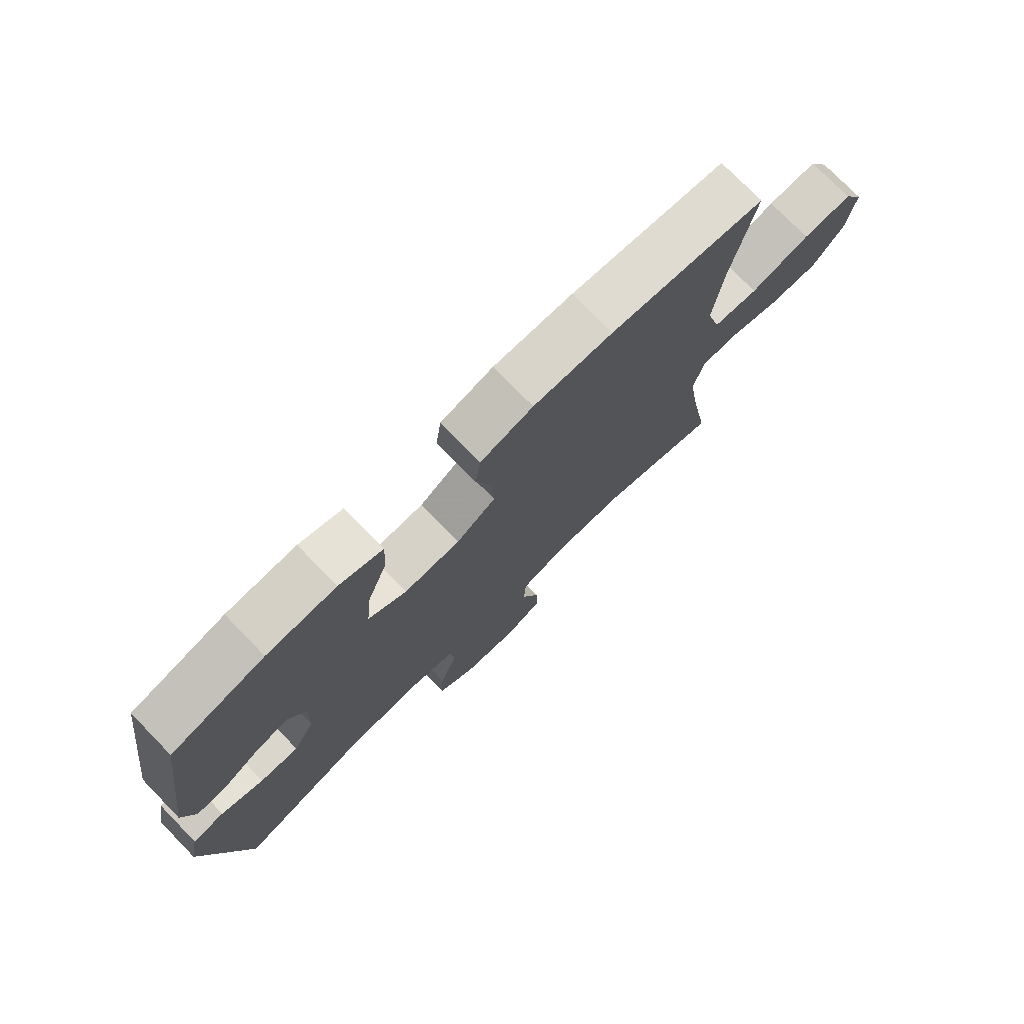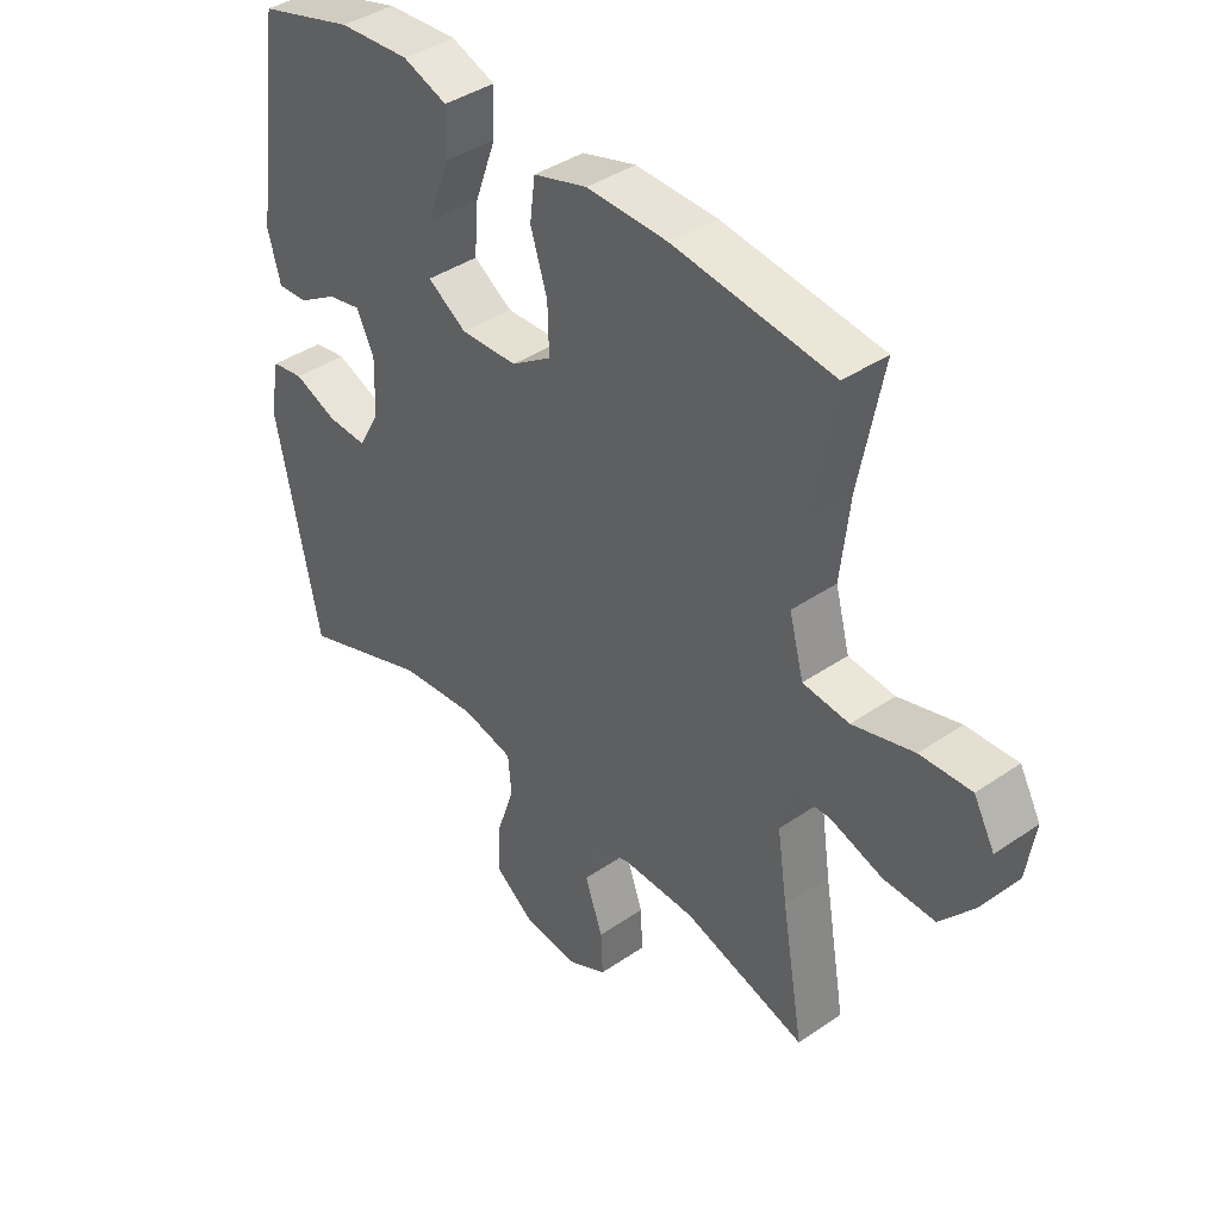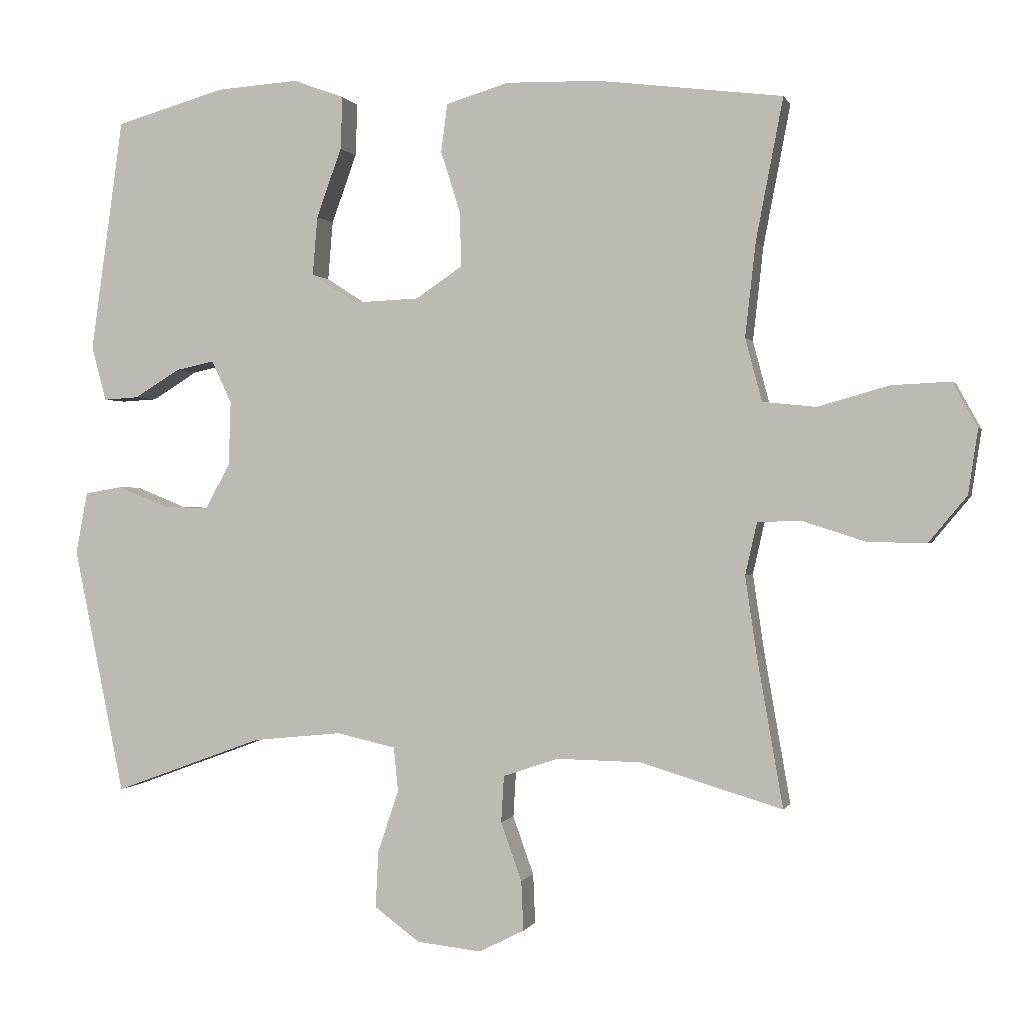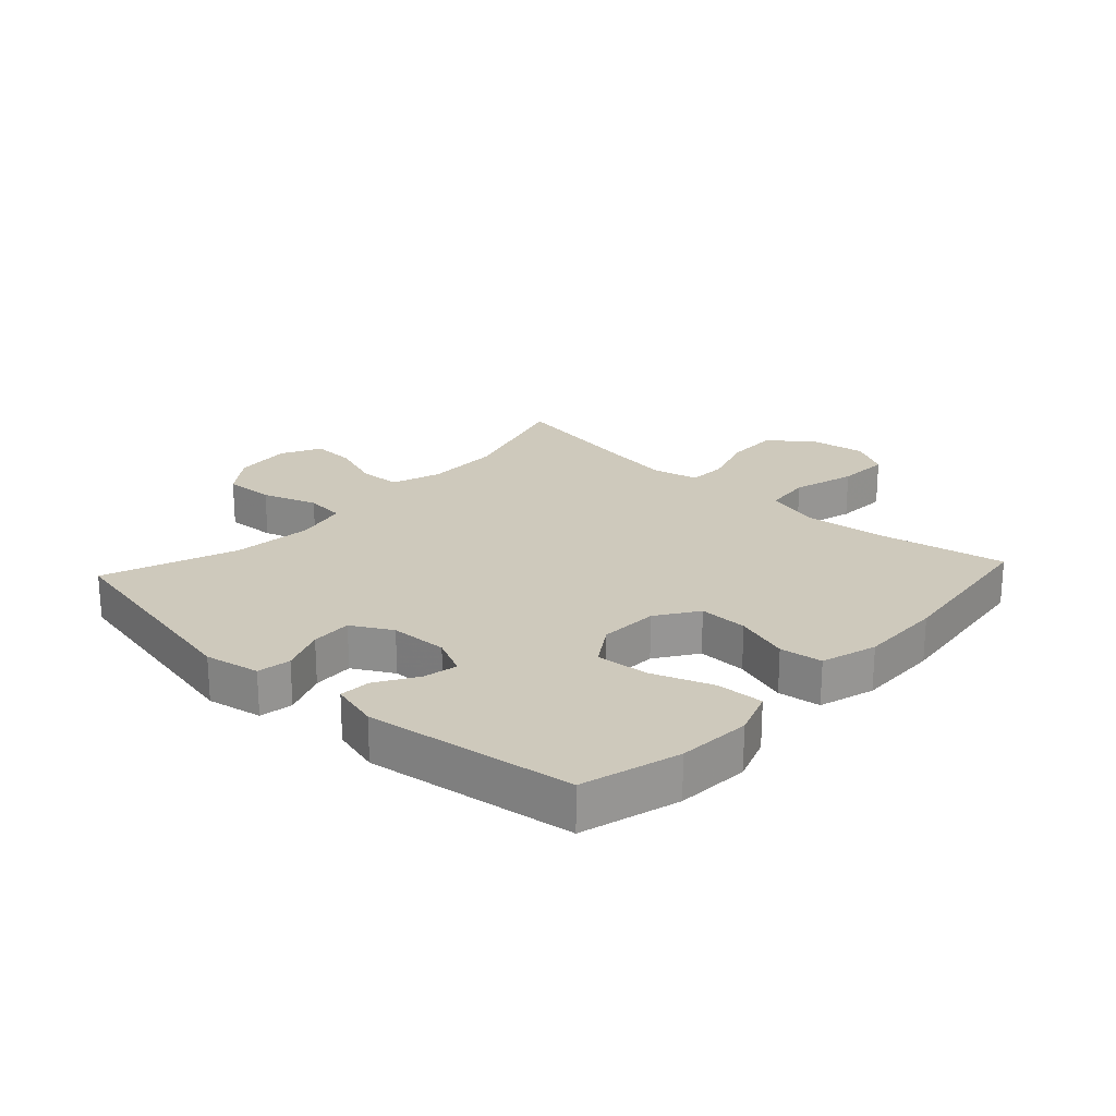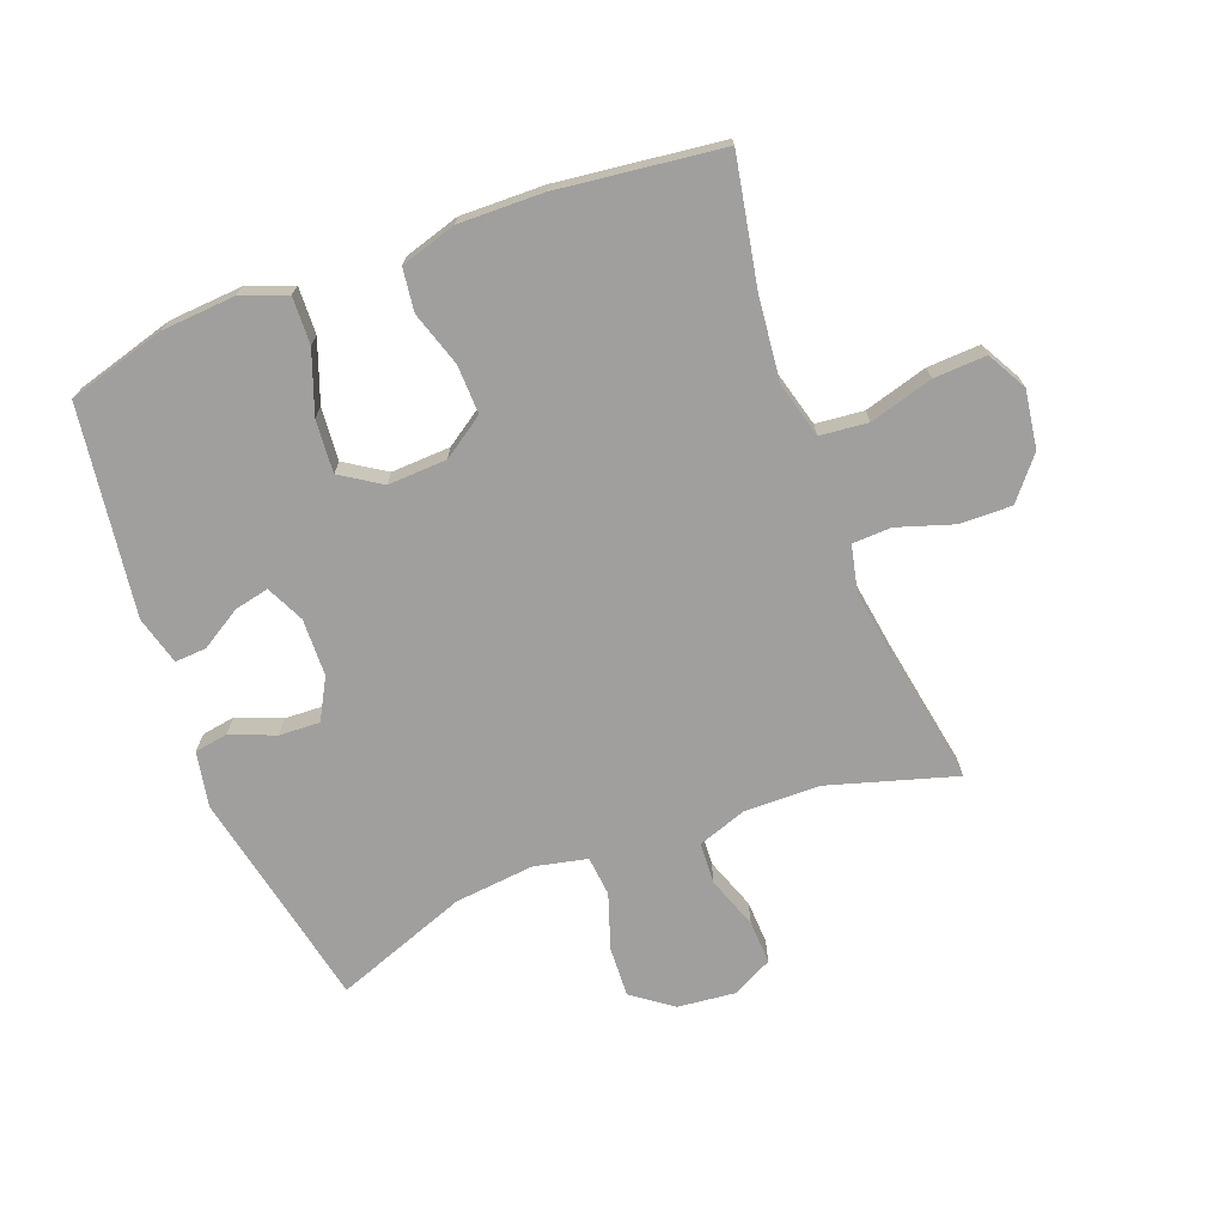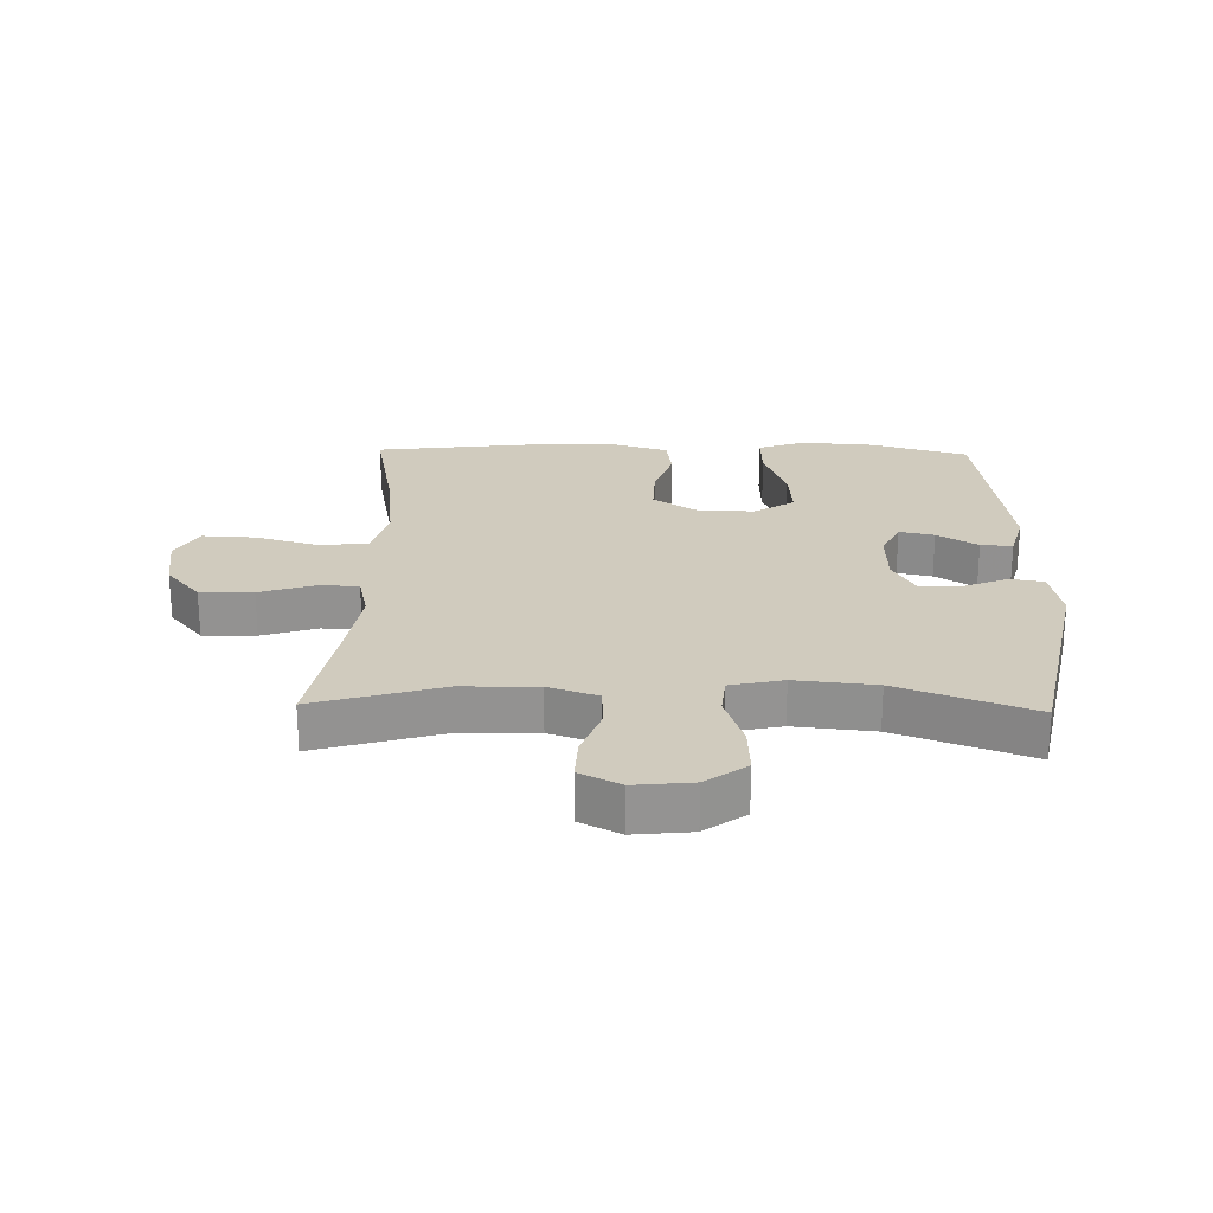
<metadata>
{"format":"obj","ext":"obj","renderer":"f3d","projection":"perspective","resolution":1024,"background":"white","views":[{"elev":75.9,"azim":-44.3,"up":"+Z"},{"elev":40.3,"azim":49.9,"up":"+Z"},{"elev":0.1,"azim":14.6,"up":"+Z"},{"elev":22.5,"azim":-47.3,"up":"+Y"},{"elev":-71.3,"azim":20.9,"up":"+Y"},{"elev":23.5,"azim":-178.6,"up":"+Y"}]}
</metadata>
<code>
v 0.5 0.07 -0.5
v 0.296 0.07 -0.439
v 0.174 0.07 -0.437
v 0.095 0.07 -0.464
v 0.091 0.07 -0.531
v 0.121 0.07 -0.615
v 0.124 0.07 -0.686
v 0.059 0.07 -0.719
v -0.034 0.07 -0.709
v -0.099 0.07 -0.661
v -0.095 0.07 -0.58
v -0.065 0.07 -0.491
v -0.071 0.07 -0.427
v -0.156 0.07 -0.408
v -0.285 0.07 -0.421
v -0.5 0.07 -0.5
v -0.573 0.07 -0.144
v -0.556 0.07 -0.055
v -0.502 0.07 -0.046
v -0.43 0.07 -0.075
v -0.364 0.07 -0.078
v -0.328 0.07 -0.013
v -0.325 0.07 0.08
v -0.354 0.07 0.141
v -0.41 0.07 0.129
v -0.475 0.07 0.089
v -0.526 0.07 0.086
v -0.547 0.07 0.164
v -0.5 0.07 0.5
v -0.342 0.07 0.545
v -0.224 0.07 0.553
v -0.15 0.07 0.526
v -0.153 0.07 0.45
v -0.189 0.07 0.351
v -0.196 0.07 0.266
v -0.131 0.07 0.224
v -0.036 0.07 0.228
v 0.031 0.07 0.273
v 0.029 0.07 0.352
v 0.001 0.07 0.44
v 0.01 0.07 0.509
v 0.1 0.07 0.536
v 0.235 0.07 0.533
v 0.5 0.07 0.5
v 0.461 0.07 0.297
v 0.446 0.07 0.162
v 0.47 0.07 0.072
v 0.547 0.07 0.064
v 0.649 0.07 0.093
v 0.734 0.07 0.097
v 0.769 0.07 0.033
v 0.755 0.07 -0.06
v 0.7 0.07 -0.126
v 0.615 0.07 -0.124
v 0.526 0.07 -0.095
v 0.463 0.07 -0.097
v 0.446 0.07 -0.172
v 0.463 0.07 -0.287
v 0.5 0 -0.5
v 0.296 0 -0.439
v 0.174 0 -0.437
v 0.095 0 -0.464
v 0.091 0 -0.531
v 0.121 0 -0.615
v 0.124 0 -0.686
v 0.059 0 -0.719
v -0.034 0 -0.709
v -0.099 0 -0.661
v -0.095 0 -0.58
v -0.065 0 -0.491
v -0.071 0 -0.427
v -0.156 0 -0.408
v -0.285 0 -0.421
v -0.5 0 -0.5
v -0.573 0 -0.144
v -0.556 0 -0.055
v -0.502 0 -0.046
v -0.43 0 -0.075
v -0.364 0 -0.078
v -0.328 0 -0.013
v -0.325 0 0.08
v -0.354 0 0.141
v -0.41 0 0.129
v -0.475 0 0.089
v -0.526 0 0.086
v -0.547 0 0.164
v -0.5 0 0.5
v -0.342 0 0.545
v -0.224 0 0.553
v -0.15 0 0.526
v -0.153 0 0.45
v -0.189 0 0.351
v -0.196 0 0.266
v -0.131 0 0.224
v -0.036 0 0.228
v 0.031 0 0.273
v 0.029 0 0.352
v 0.001 0 0.44
v 0.01 0 0.509
v 0.1 0 0.536
v 0.235 0 0.533
v 0.5 0 0.5
v 0.461 0 0.297
v 0.446 0 0.162
v 0.47 0 0.072
v 0.547 0 0.064
v 0.649 0 0.093
v 0.734 0 0.097
v 0.769 0 0.033
v 0.755 0 -0.06
v 0.7 0 -0.126
v 0.615 0 -0.124
v 0.526 0 -0.095
v 0.463 0 -0.097
v 0.446 0 -0.172
v 0.463 0 -0.287
f 52 53 54 55
f 52 55 56
f 51 52 56
f 48 49 50 51
f 47 48 51 56
f 46 47 56 57
f 42 43 44 45
f 42 45 46
f 39 40 41 42
f 38 39 42 46
f 37 38 46 57
f 31 32 33 34
f 31 34 35
f 30 31 35
f 29 30 35
f 28 29 35
f 25 26 27 28
f 24 25 28 35
f 23 24 35 36
f 17 18 19 20
f 15 16 17 20
f 14 15 20 21
f 13 14 21 22
f 9 10 11 12
f 9 12 13
f 8 9 13
f 5 6 7 8
f 4 5 8 13
f 3 4 13 22
f 58 1 2
f 36 37 57 58
f 22 23 36 58
f 2 3 22 58
f 113 112 111 110
f 114 113 110
f 114 110 109
f 109 108 107 106
f 114 109 106 105
f 115 114 105 104
f 103 102 101 100
f 104 103 100
f 100 99 98 97
f 104 100 97 96
f 115 104 96 95
f 92 91 90 89
f 93 92 89
f 93 89 88
f 93 88 87
f 93 87 86
f 86 85 84 83
f 93 86 83 82
f 94 93 82 81
f 78 77 76 75
f 78 75 74 73
f 79 78 73 72
f 80 79 72 71
f 70 69 68 67
f 71 70 67
f 71 67 66
f 66 65 64 63
f 71 66 63 62
f 80 71 62 61
f 60 59 116
f 116 115 95 94
f 116 94 81 80
f 116 80 61 60
f 1 59 60 2
f 2 60 61 3
f 3 61 62 4
f 4 62 63 5
f 5 63 64 6
f 6 64 65 7
f 7 65 66 8
f 8 66 67 9
f 9 67 68 10
f 10 68 69 11
f 11 69 70 12
f 12 70 71 13
f 13 71 72 14
f 14 72 73 15
f 15 73 74 16
f 16 74 75 17
f 17 75 76 18
f 18 76 77 19
f 19 77 78 20
f 20 78 79 21
f 21 79 80 22
f 22 80 81 23
f 23 81 82 24
f 24 82 83 25
f 25 83 84 26
f 26 84 85 27
f 27 85 86 28
f 28 86 87 29
f 29 87 88 30
f 30 88 89 31
f 31 89 90 32
f 32 90 91 33
f 33 91 92 34
f 34 92 93 35
f 35 93 94 36
f 36 94 95 37
f 37 95 96 38
f 38 96 97 39
f 39 97 98 40
f 40 98 99 41
f 41 99 100 42
f 42 100 101 43
f 43 101 102 44
f 44 102 103 45
f 45 103 104 46
f 46 104 105 47
f 47 105 106 48
f 48 106 107 49
f 49 107 108 50
f 50 108 109 51
f 51 109 110 52
f 52 110 111 53
f 53 111 112 54
f 54 112 113 55
f 55 113 114 56
f 56 114 115 57
f 57 115 116 58
f 58 116 59 1

</code>
